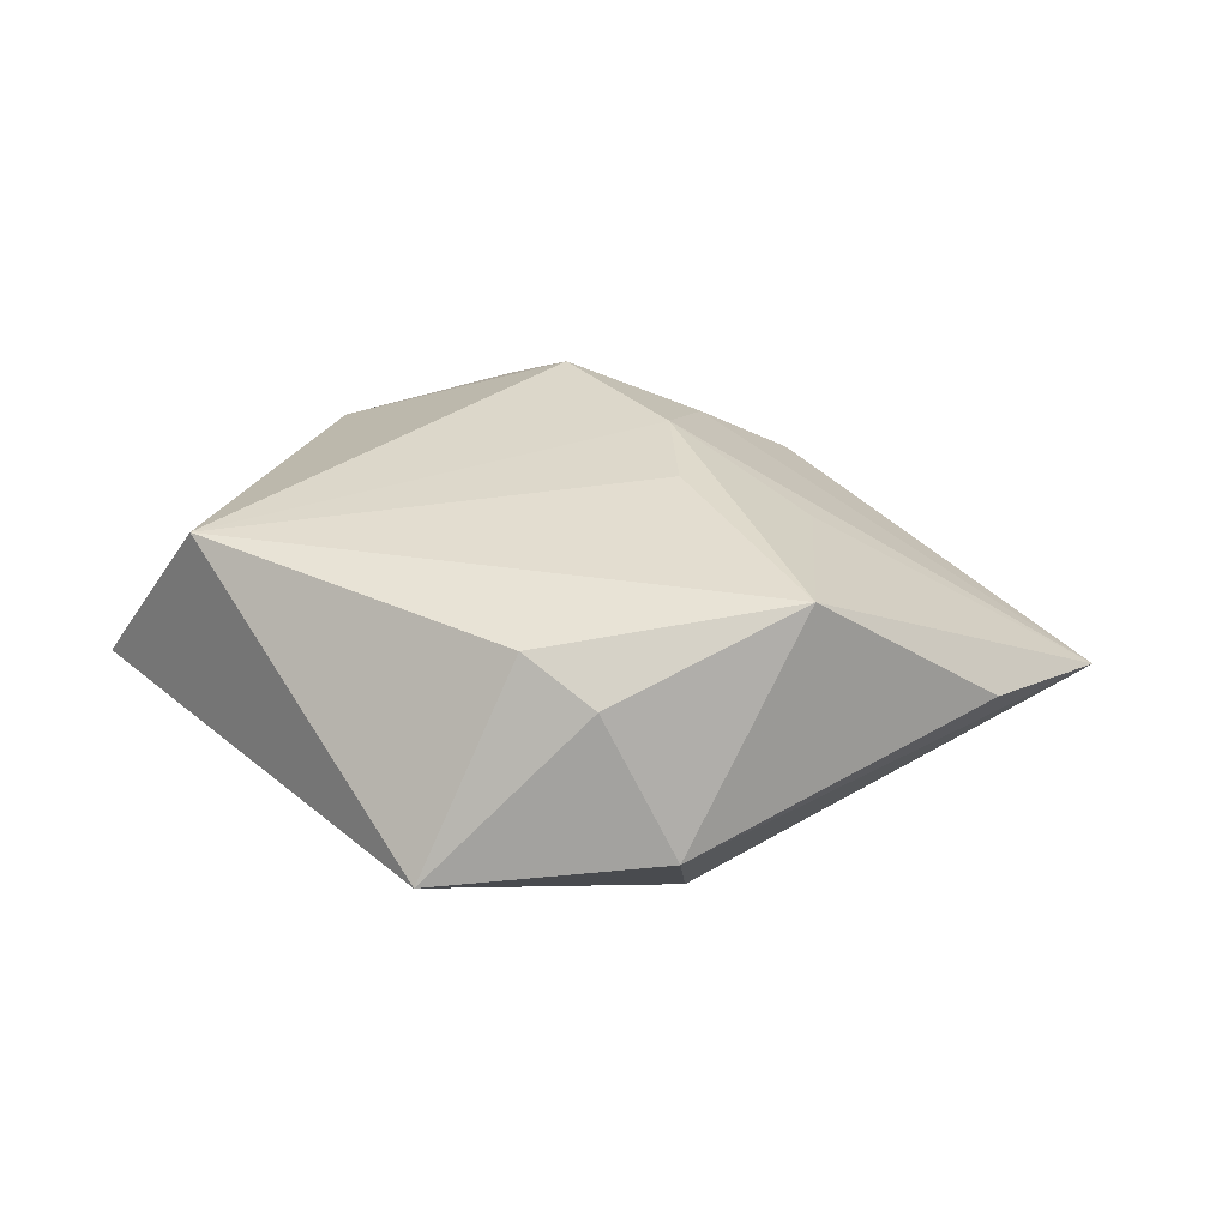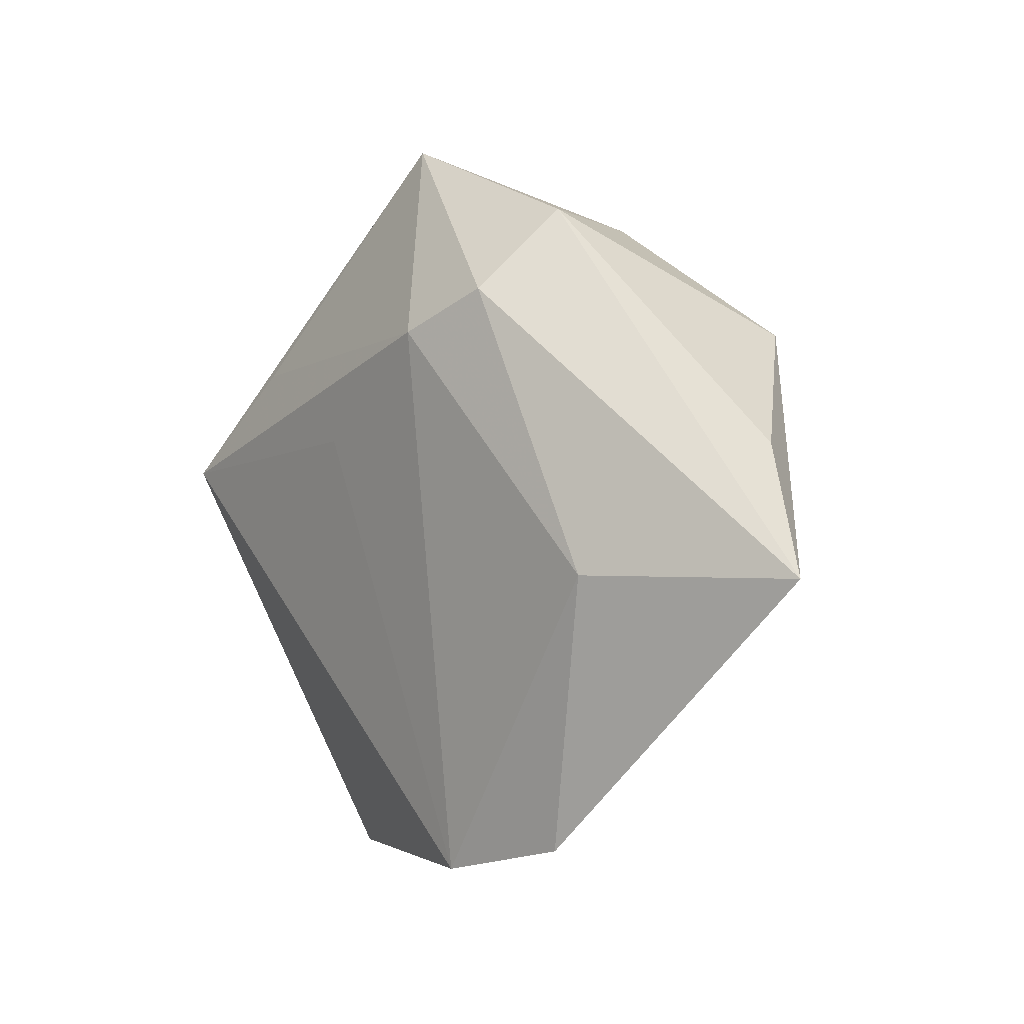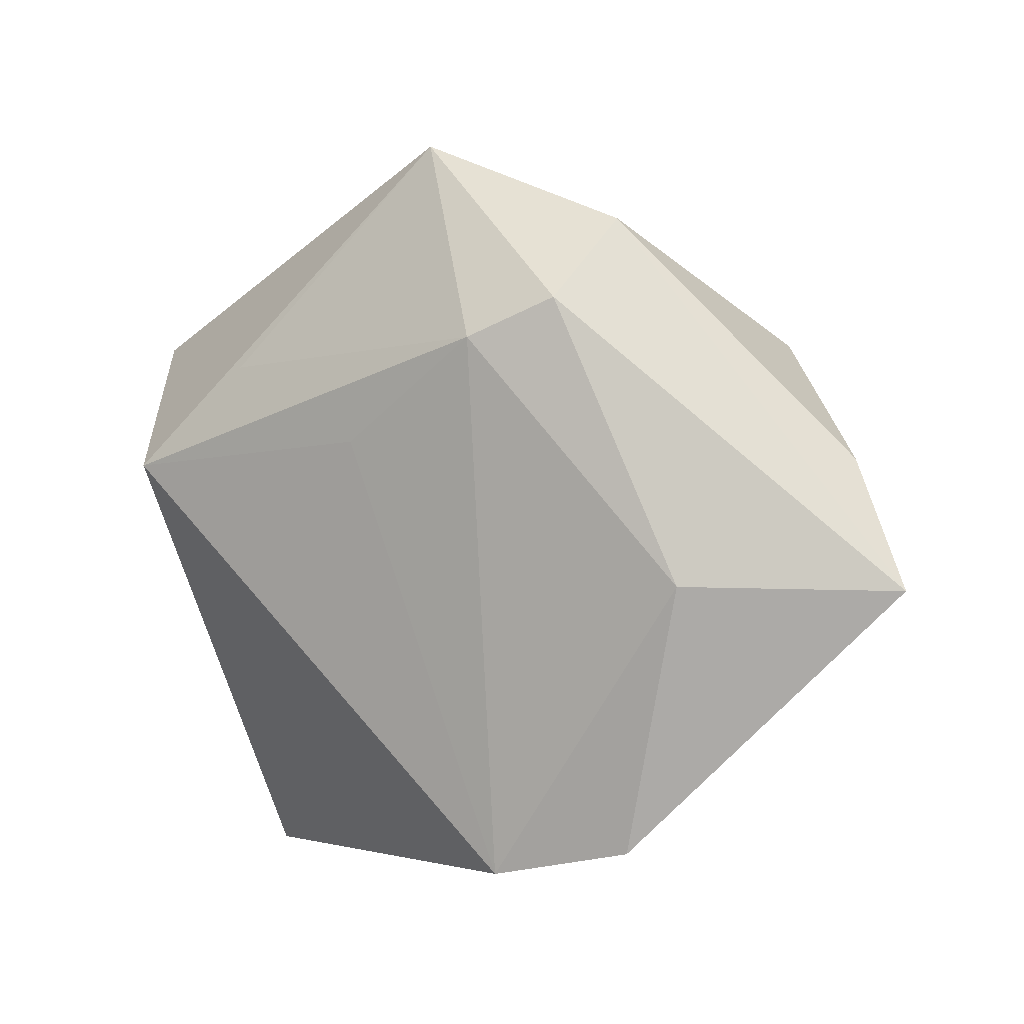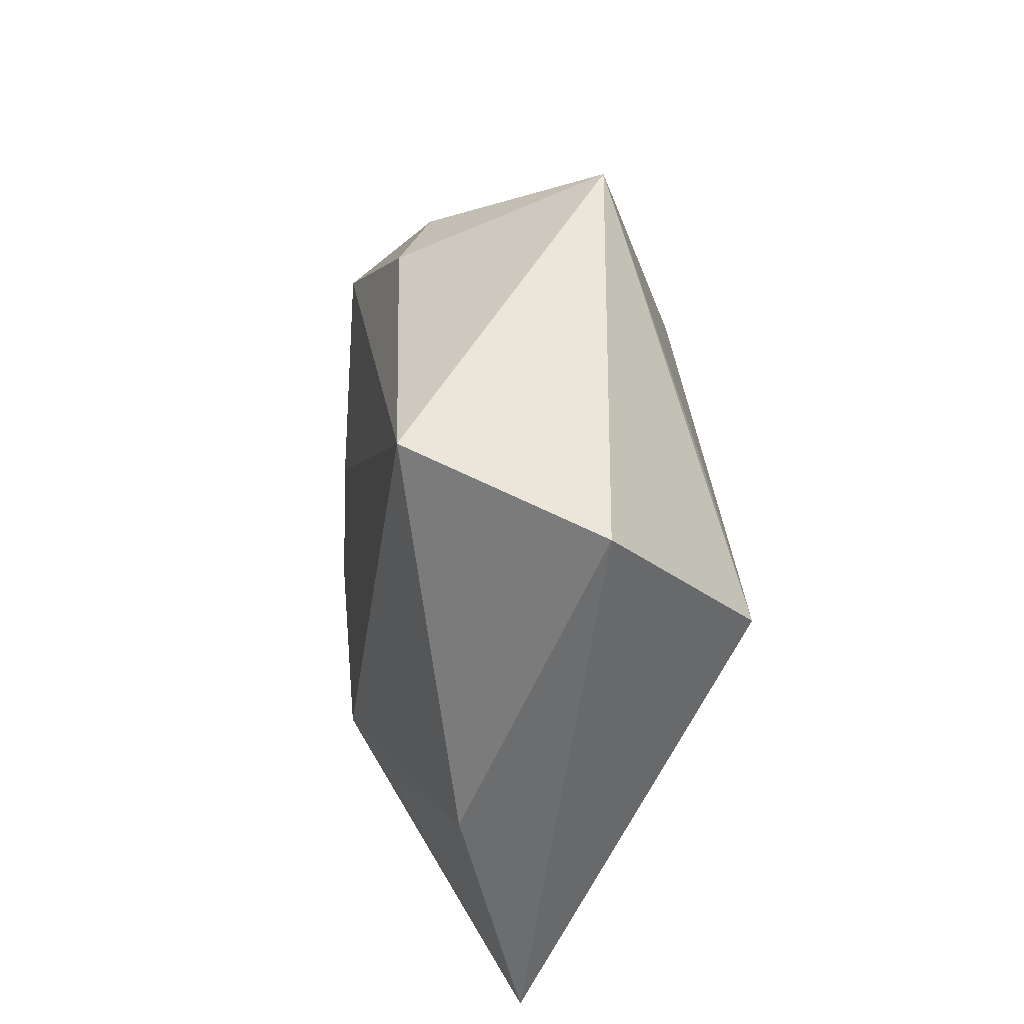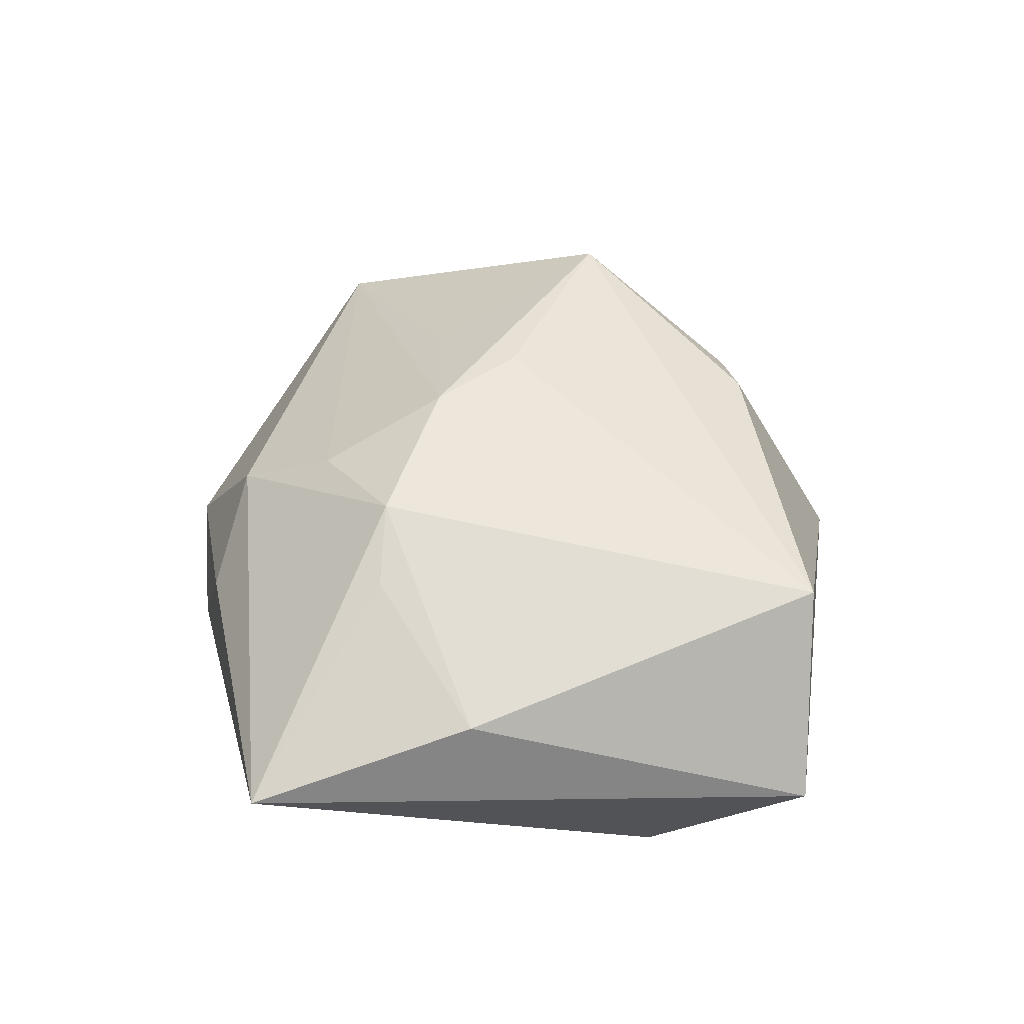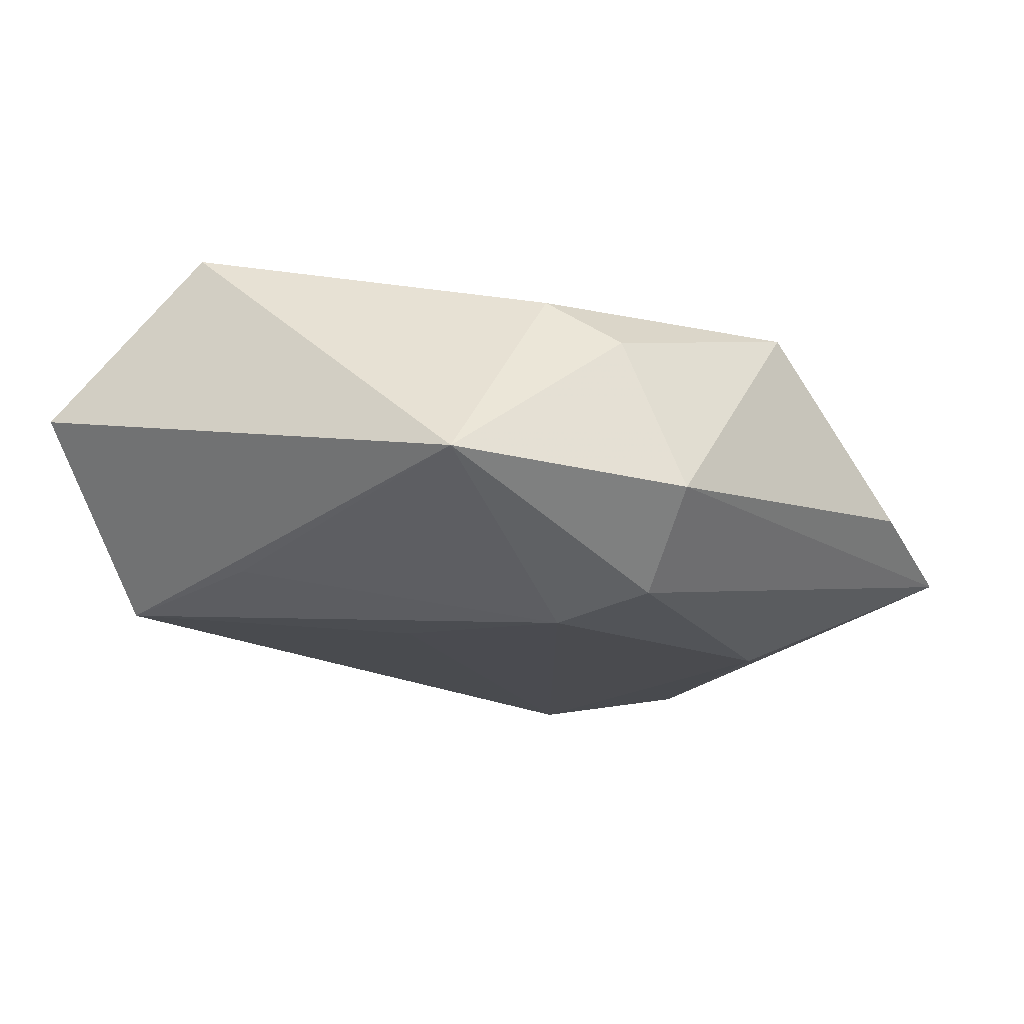
<metadata>
{"format":"obj","ext":"obj","renderer":"f3d","projection":"perspective","resolution":1024,"background":"white","views":[{"elev":29.0,"azim":-159.5,"up":"+Z"},{"elev":-1.6,"azim":-124.7,"up":"+Y"},{"elev":1.0,"azim":-145.1,"up":"+Y"},{"elev":25.1,"azim":83.5,"up":"+Y"},{"elev":46.4,"azim":73.0,"up":"+Z"},{"elev":69.5,"azim":-172.6,"up":"+Y"}]}
</metadata>
<code>
v -0.01408 0.002937 0.02039
v 0.02324 0.018 -0.01752
v 0.03682 0.005839 -0.02066
v -0.02853 -0.03869 -0.00985
v -0.01319 0.02044 -0.01977
v 0.008115 -0.02023 0.0212
v -0.05115 0.006494 0.002563
v -0.05854 -0.008118 7.845e-05
v -0.03678 -0.00775 -0.01264
v -0.02547 0.03432 -0.00713
v 0.01662 -0.02338 0.01718
v -0.02283 0.0248 -0.01642
v 0.004113 0.008618 -0.01952
v 0.03282 0.0265 0.01651
v 0.03636 -0.01776 0.01089
v -0.01525 -0.03386 0.007936
v 0.03417 -0.04421 0.003821
v -0.007363 -0.02428 0.01552
v -0.007601 0.03279 0.01341
v -0.008786 -0.008767 0.0211
v -0.004803 -0.04102 -1.83e-06
v -0.02715 -0.003932 0.01465
v -0.01658 0.03422 0.008963
v -0.01249 -0.0421 -0.01324
v -0.03458 0.02042 0.01782
v 0.04758 0.0215 -0.003573
v -0.0003533 0.04435 -0.009603
f 26 17 3
f 24 3 17
f 14 6 15
f 15 17 26
f 26 14 15
f 21 24 17
f 26 3 27
f 27 14 26
f 11 6 17
f 17 15 11
f 11 15 6
f 25 1 14
f 1 25 20
f 20 6 14
f 14 1 20
f 24 21 4
f 17 6 16
f 16 21 17
f 16 4 21
f 8 4 16
f 8 25 7
f 19 25 14
f 23 25 19
f 14 27 19
f 19 27 23
f 22 25 8
f 8 20 22
f 22 20 25
f 6 20 18
f 18 16 6
f 18 20 8
f 8 16 18
f 9 4 8
f 24 4 9
f 8 7 10
f 23 27 10
f 10 25 23
f 10 7 25
f 24 9 5
f 2 27 3
f 3 5 2
f 2 5 27
f 12 10 27
f 27 5 12
f 8 10 12
f 12 5 9
f 12 9 8
f 3 24 13
f 13 5 3
f 24 5 13

</code>
